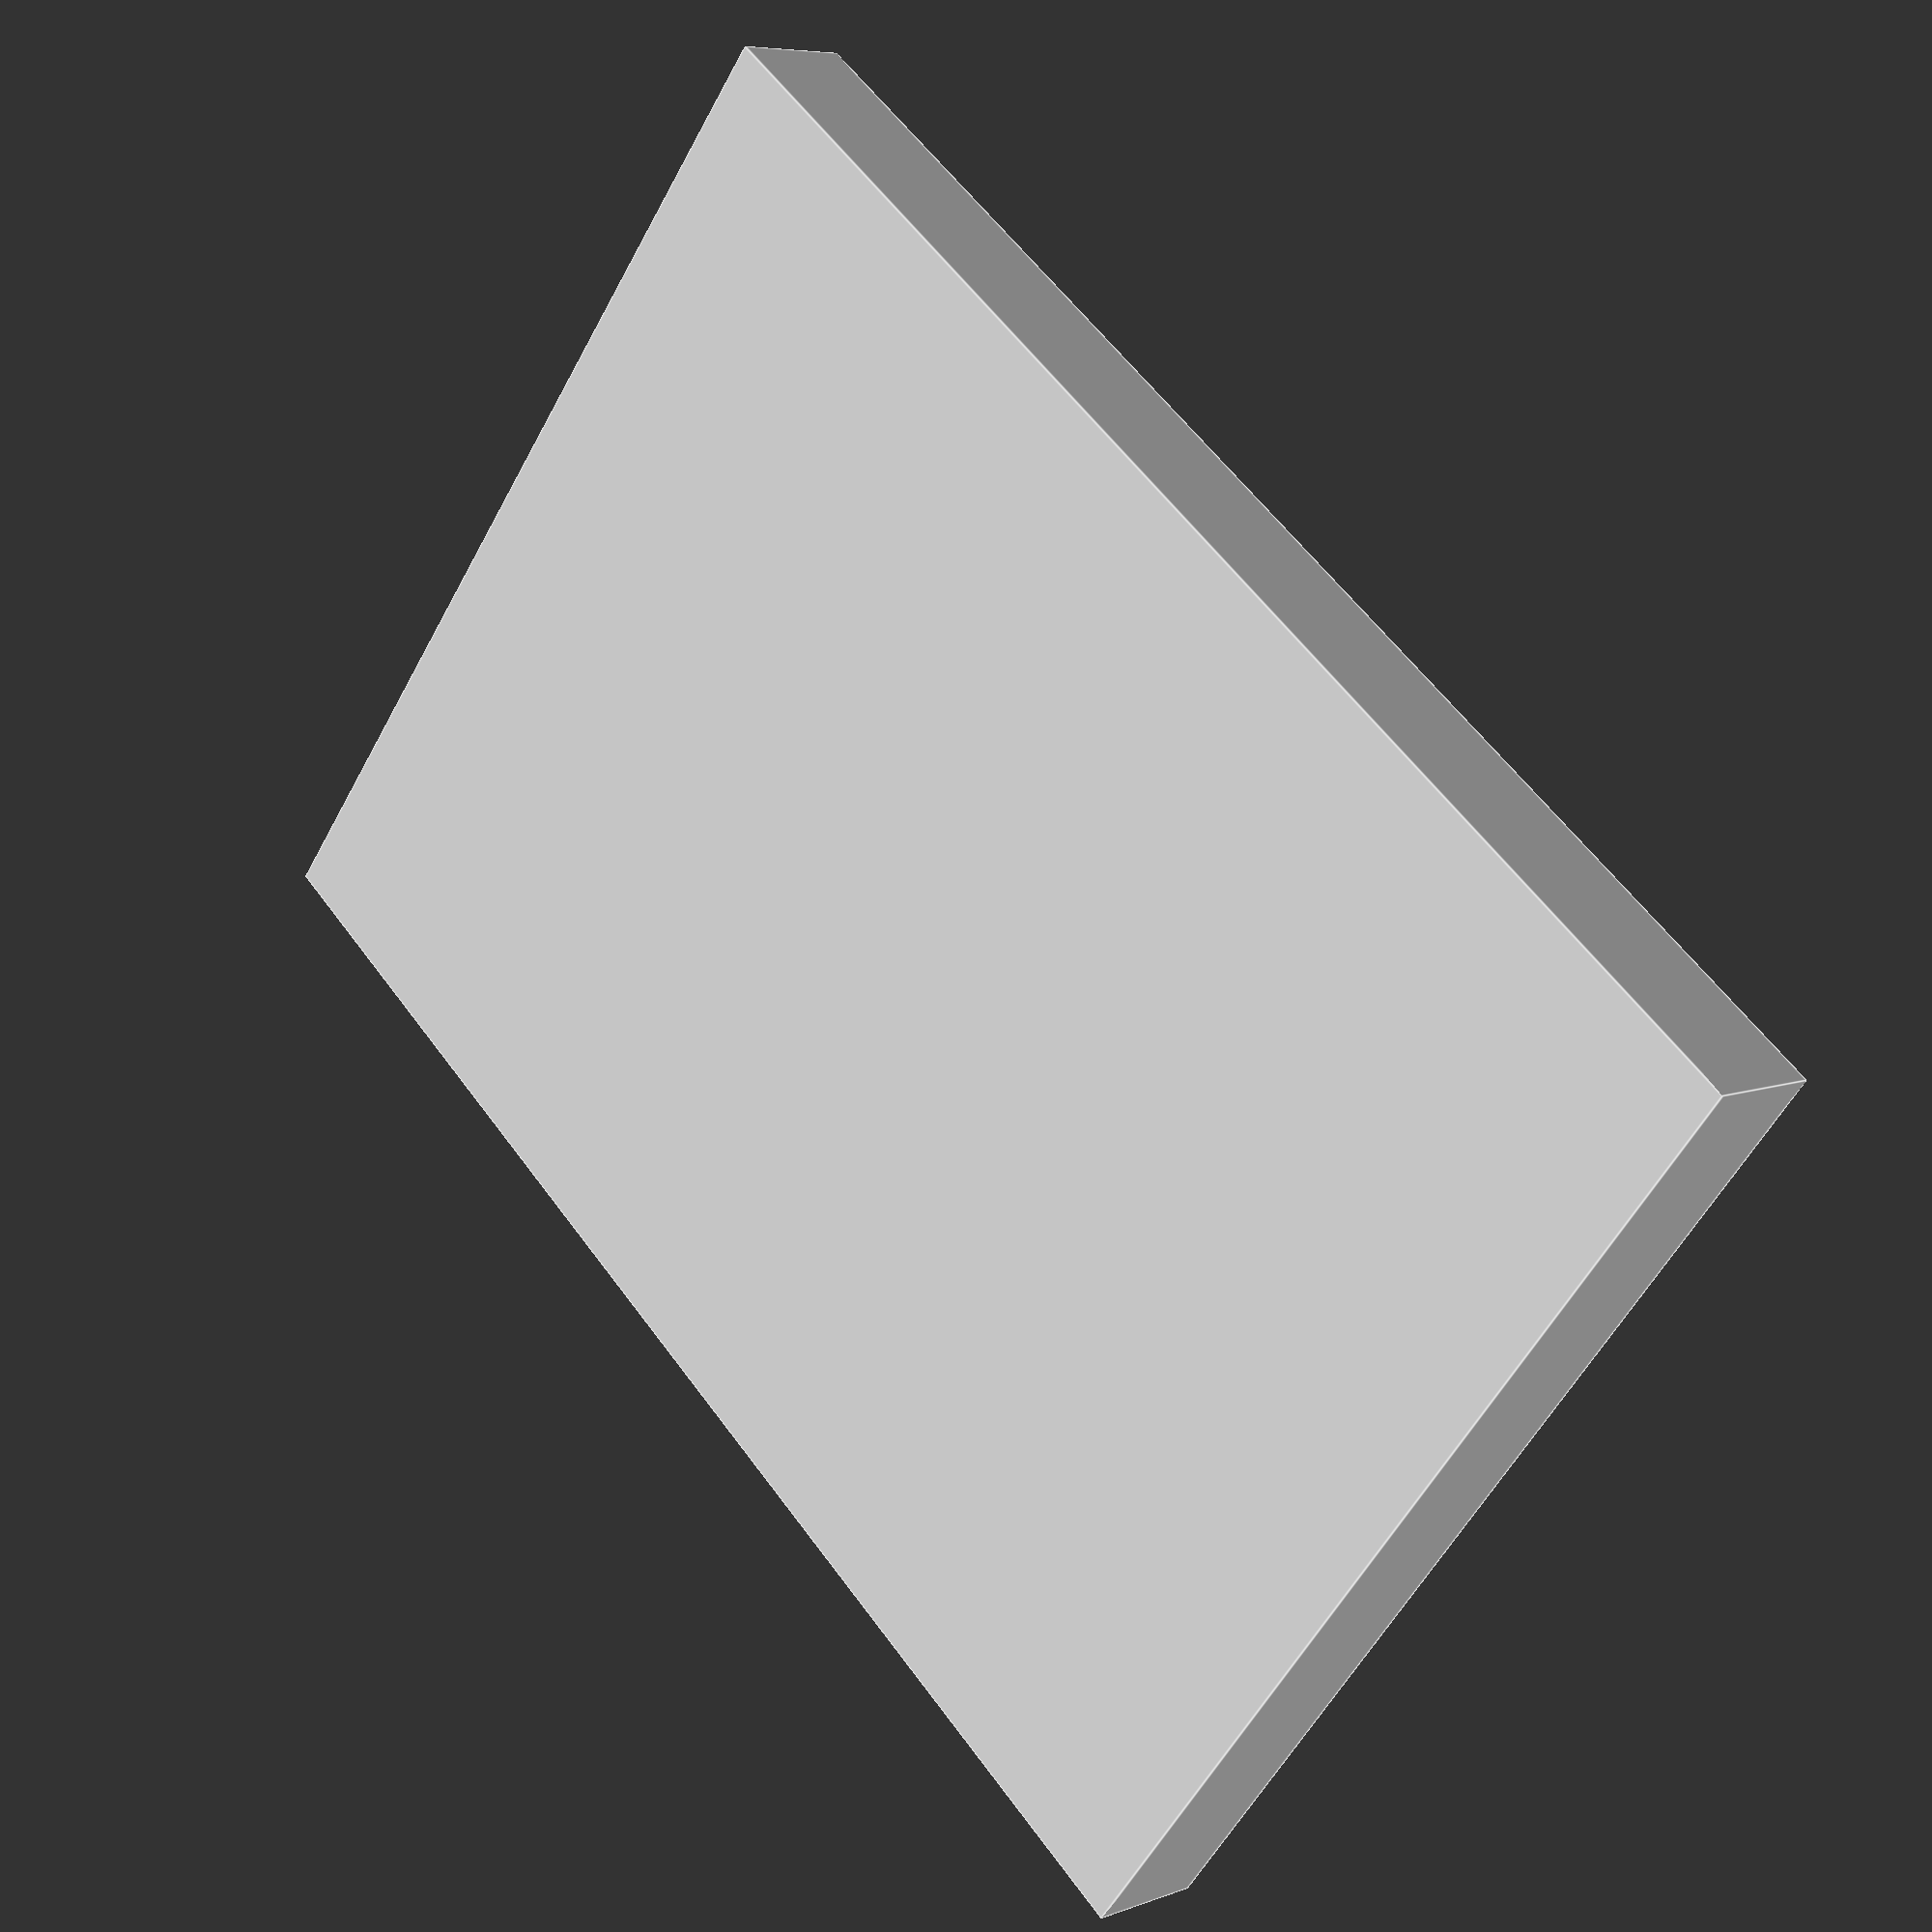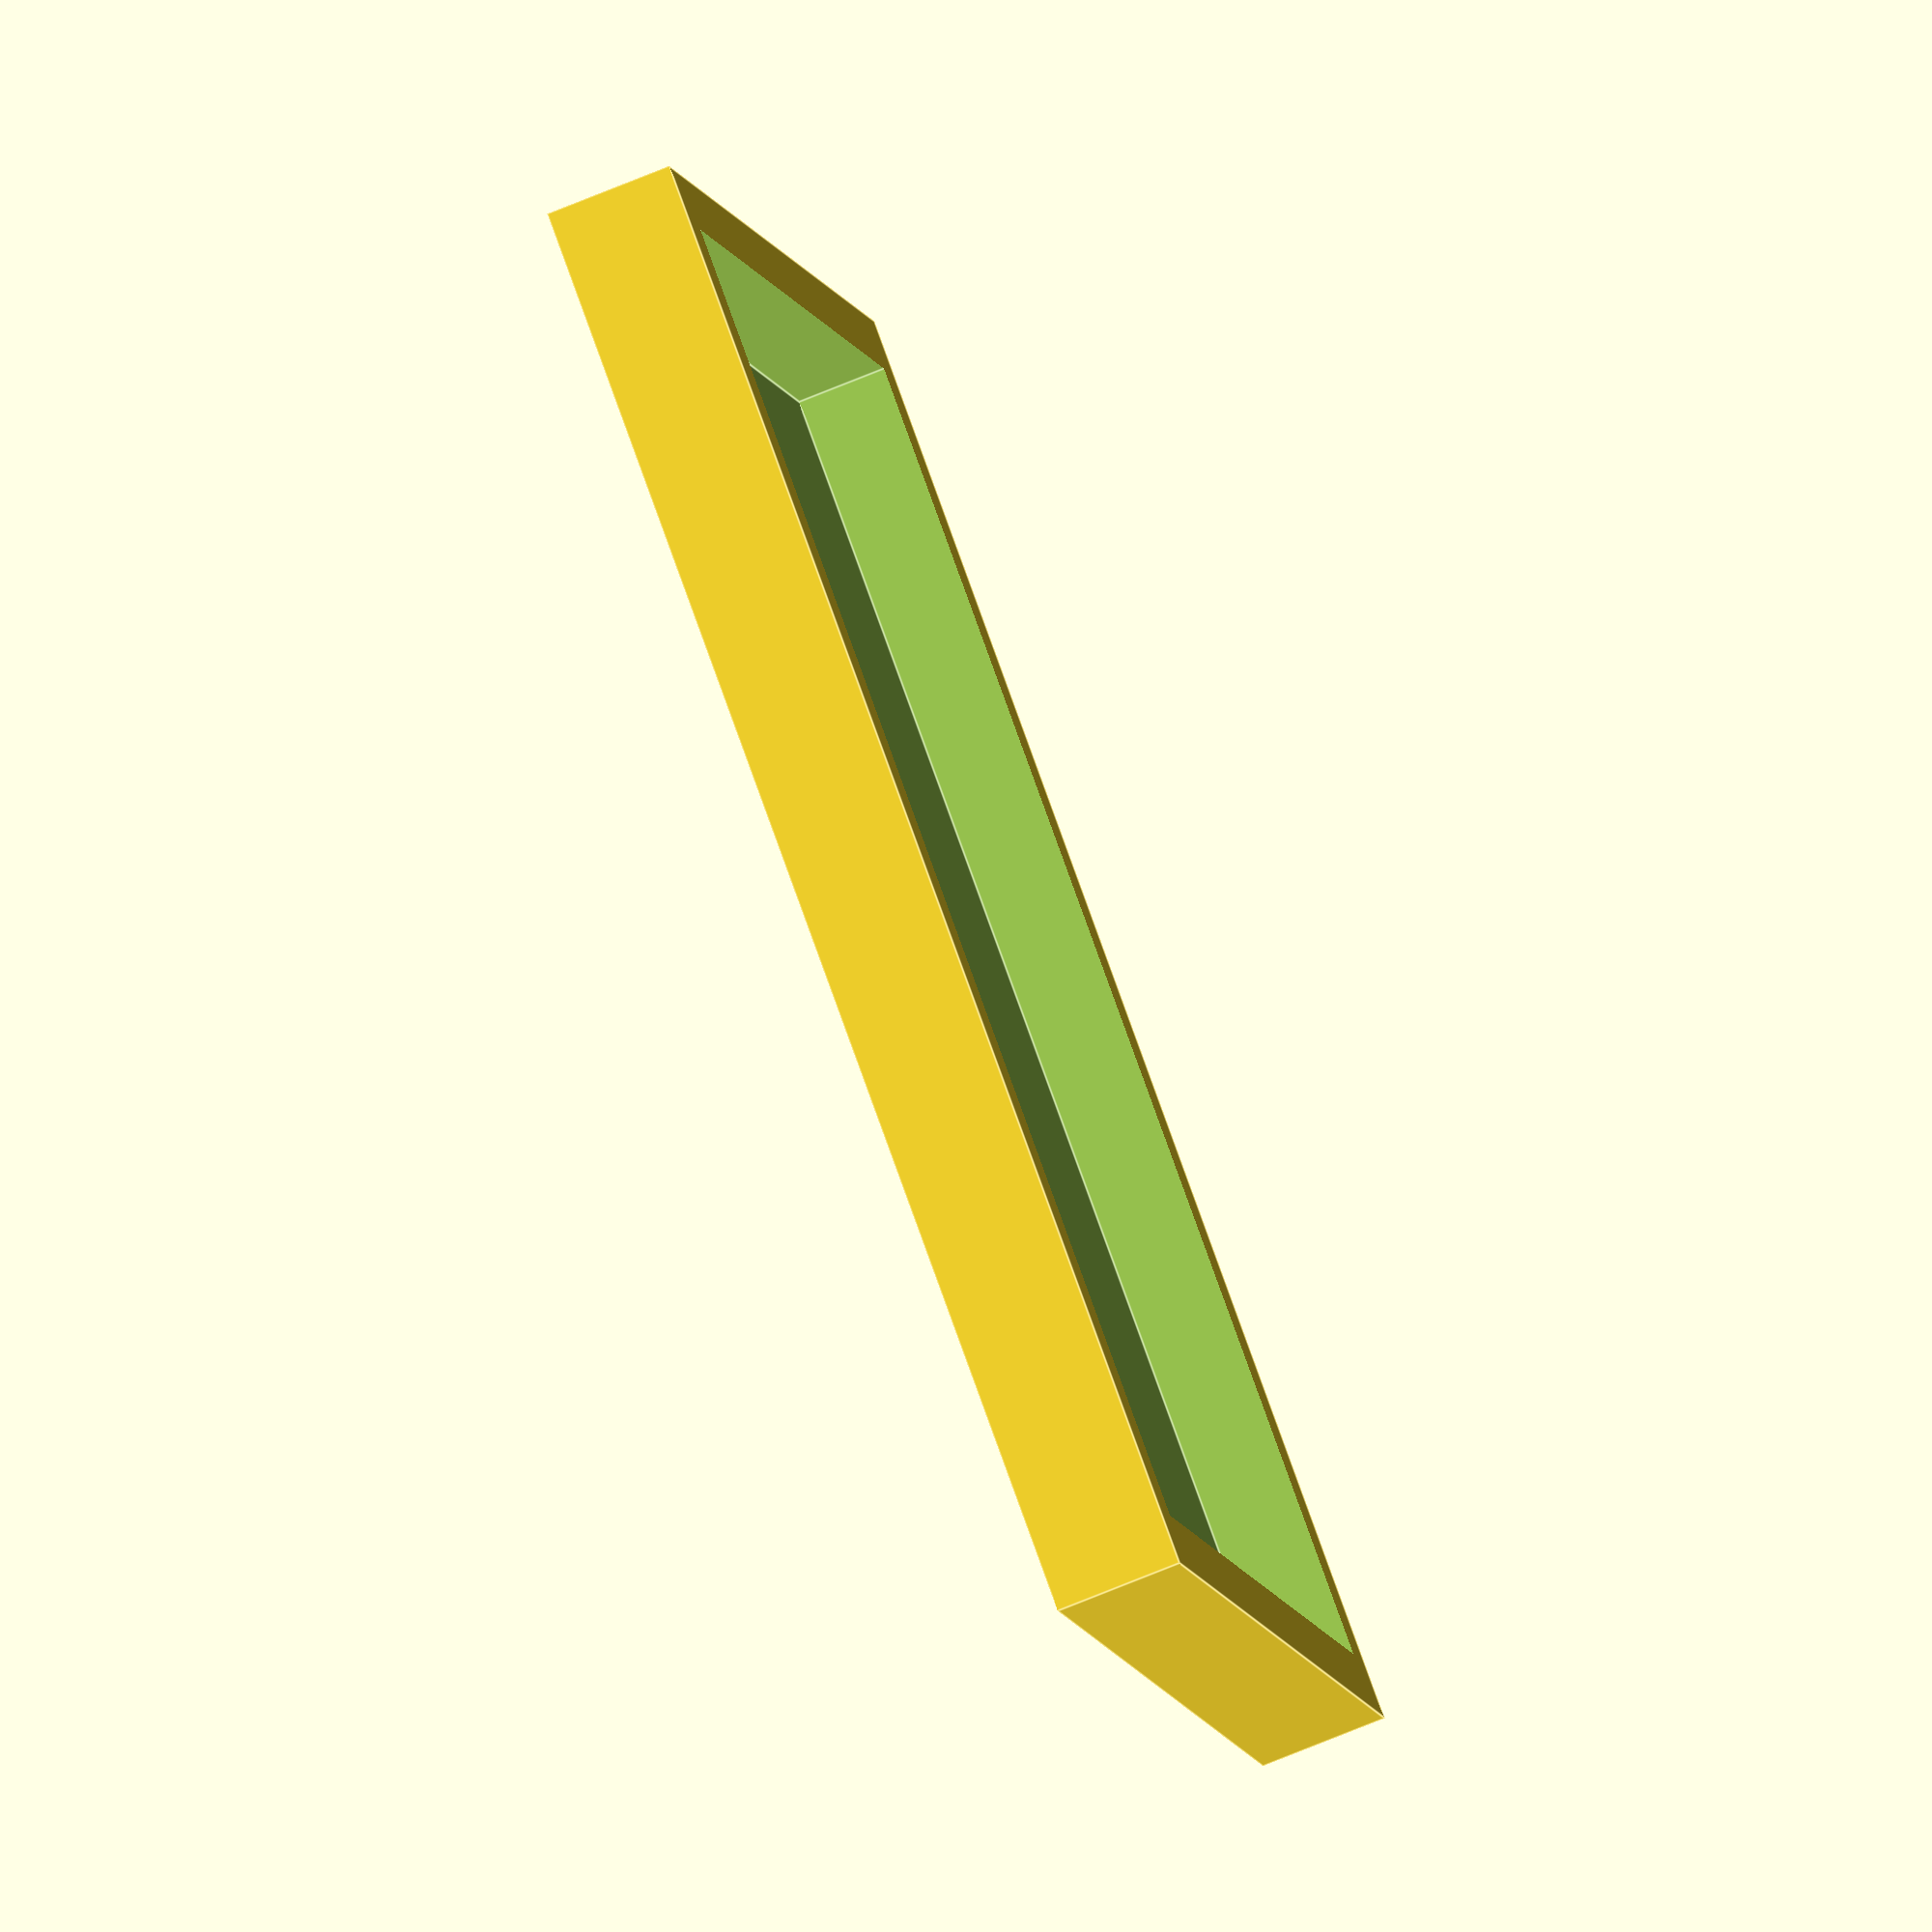
<openscad>
// MediaCow Micro - CTCL 2021-2025
// Purpose: Parametric case generation for MediaCow Micro devices
// Created: January 1, 2025
// Modified: January 1, 2025

// Units: mm

/* [Hidden] */
disps = [
    [
        "CFAF240320J0-028TN", 
        50, // Module Width
        69.2, // Module Length
        43.2, // Active Area Width
        57.6, // Active Area Length
        4.55 // Module Thickness
    ]
];

function selector(item) = disps[search([item], disps)[0]];

/* [Configuration] */
disp = "CFAF240320J0-028TN"; // [CFAF240320J0-028TN]
dispdata = selector(disp);

draw_mode = "dispmount"; // [dispmount, dispcover, base, assembled, exploded]

// Display Mount Configuration

// Width of walls around display cutout
dispmount_walls = 3; // [1:15]
// Height of the display mount base
dispmount_base = 2; // [1:5]

// Base configuration

// Width of outer walls
base_walls = 2;
// Width of inner walls that the display mount rests on
base_inner_walls = 2;

module dispcover() {
    
}

module dispmount() {
    difference() {
        // Base
        cube([dispdata[1] + (dispmount_walls * 2), dispdata[2] + (dispmount_walls * 2), dispdata[5] + dispmount_base]);
        // Display
        translate([dispmount_walls, dispmount_walls, dispmount_base]) {
            cube([dispdata[1], dispdata[2], dispdata[5] + 0.1]);
        }
    }

}

module base() {
    
}

if (draw_mode == "dispmount") {
    dispmount();
} else if  (draw_mode == "dispcover") {
    dispcover();
} else if (draw_mode == "base") {
    base();
} else if (draw_mode == "assembled") {

} else if (draw_mode == "exploded") {

} else {
    echo("No mode selected");
}

</openscad>
<views>
elev=173.3 azim=51.4 roll=317.4 proj=p view=edges
elev=251.5 azim=118.4 roll=247.5 proj=o view=edges
</views>
